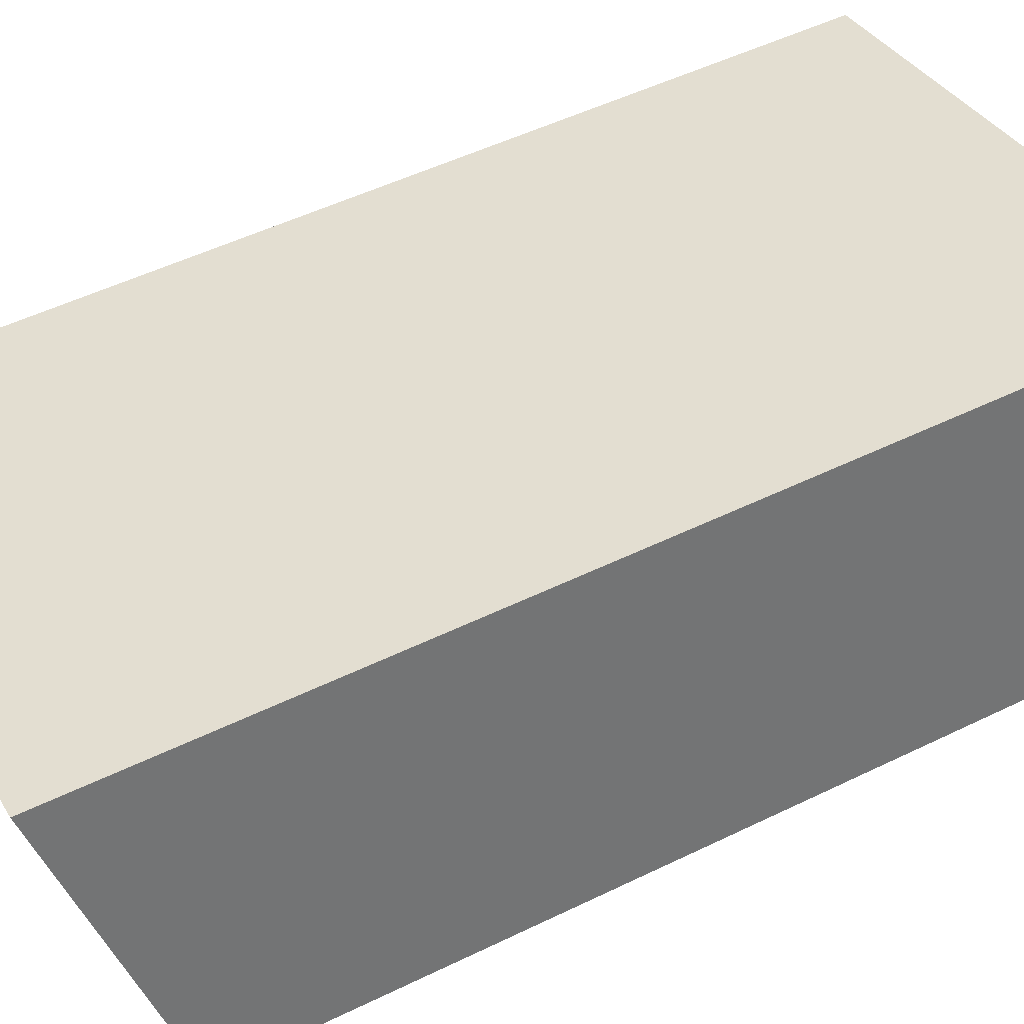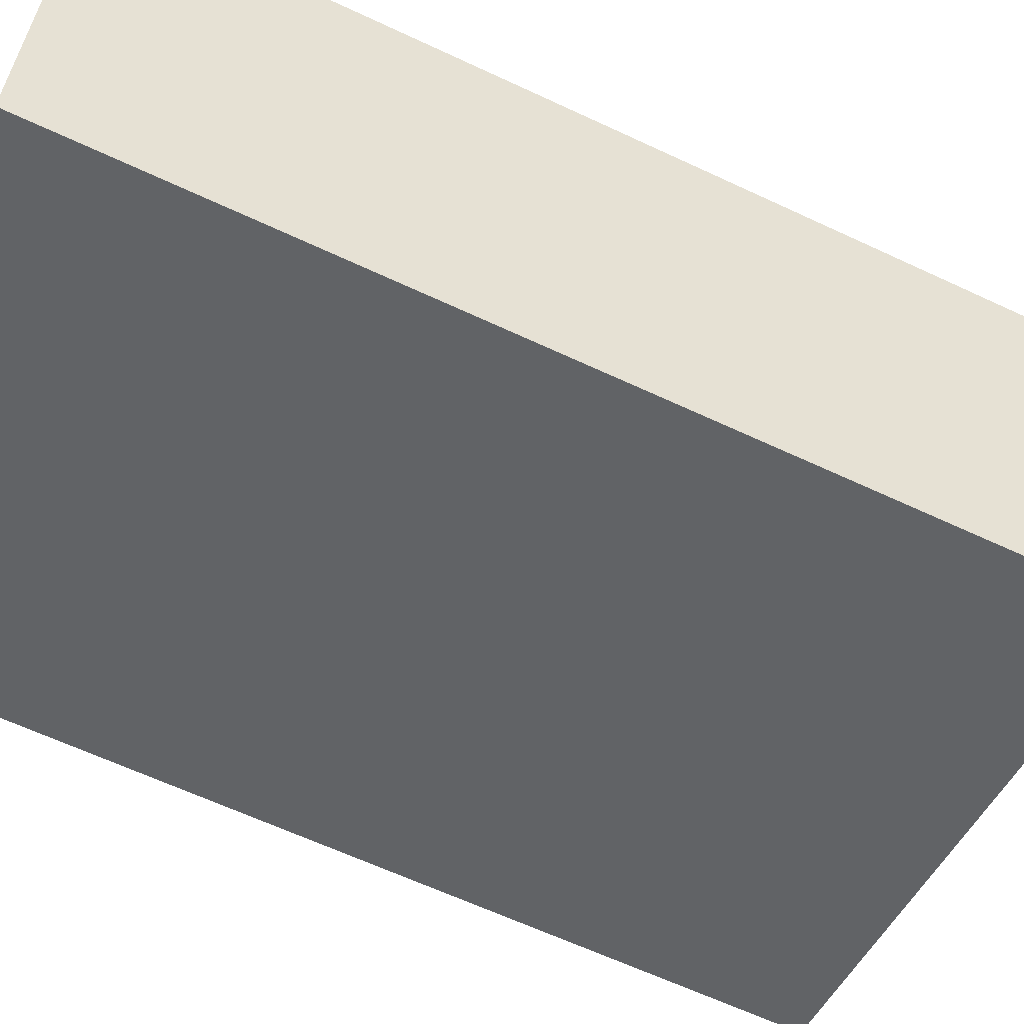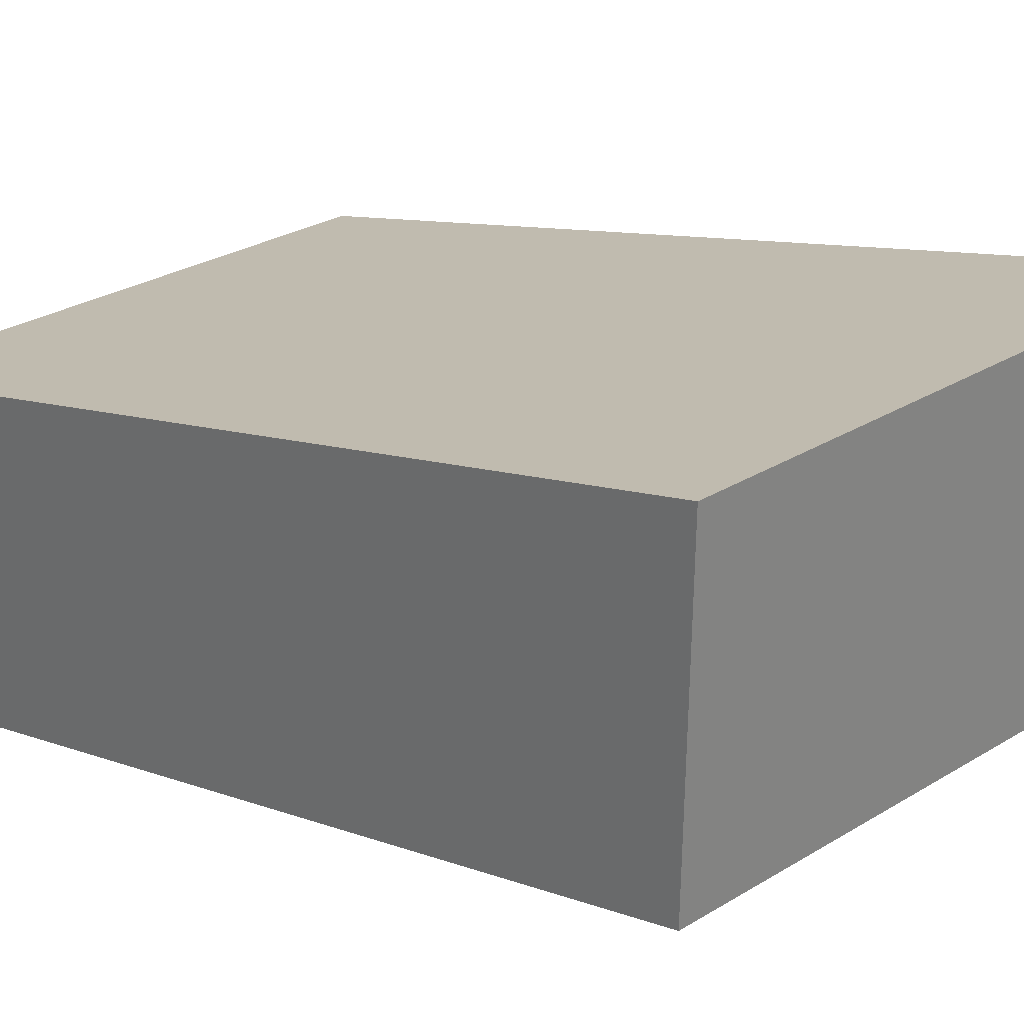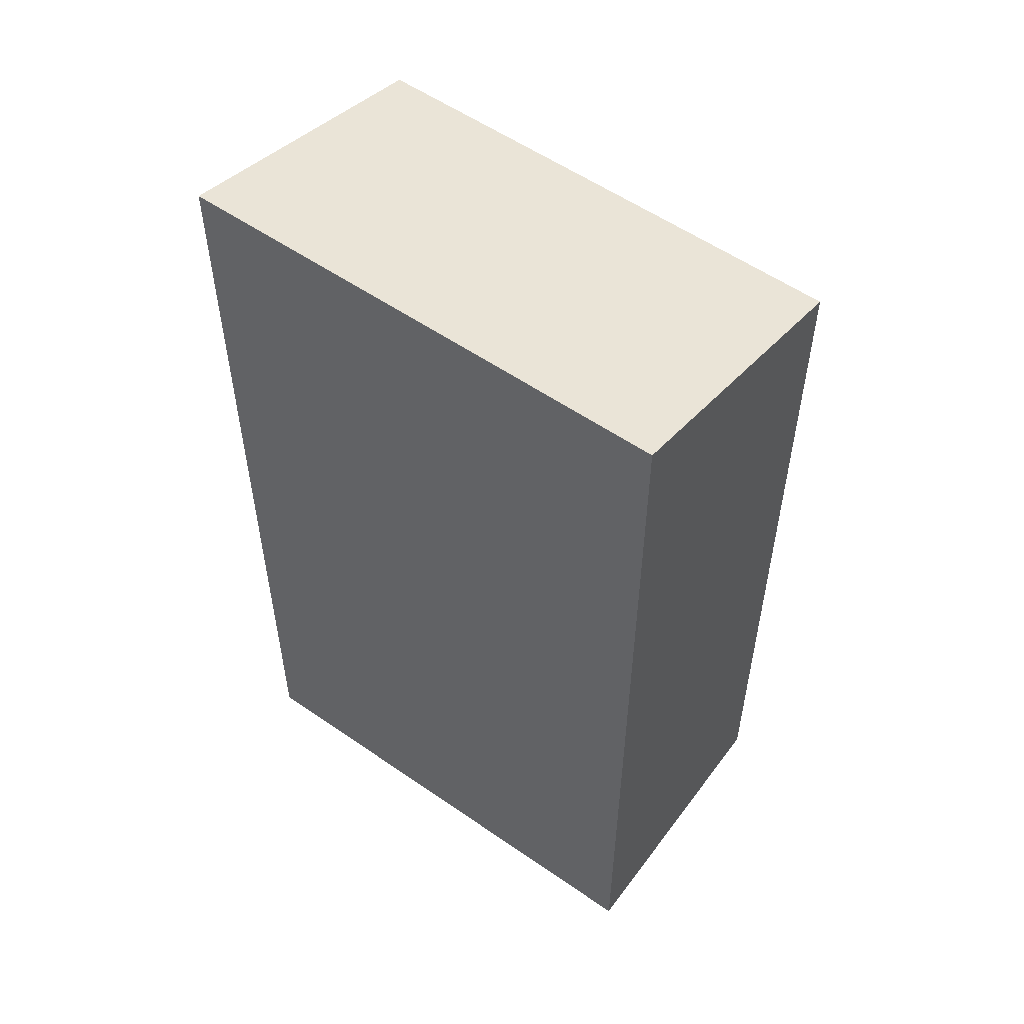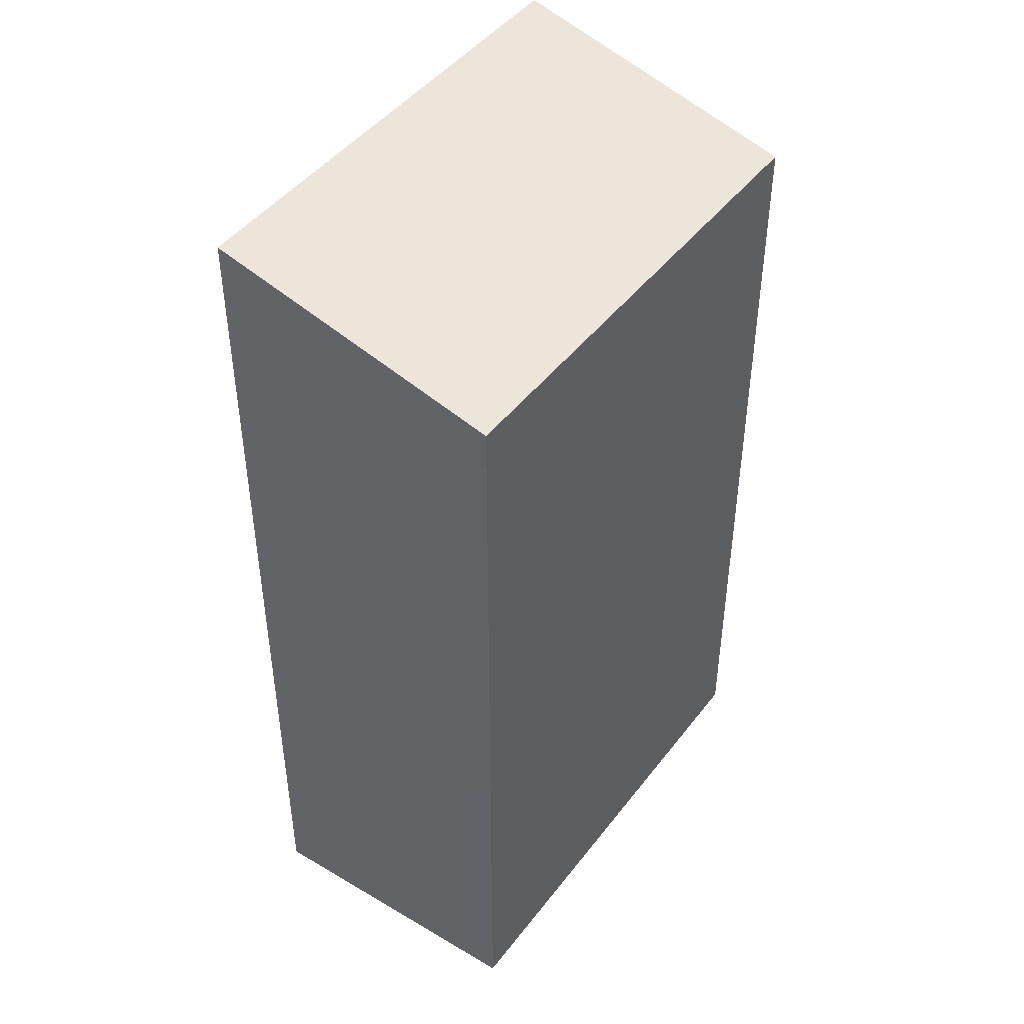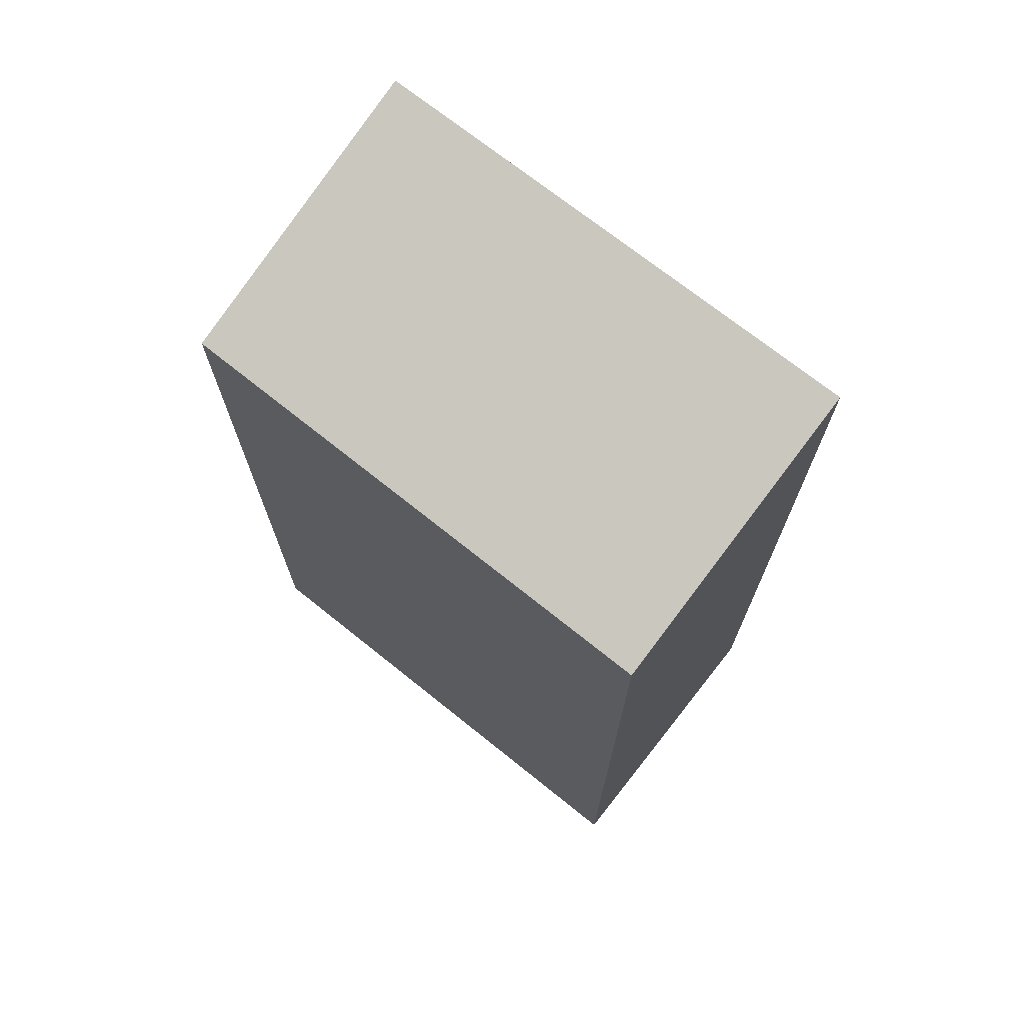
<metadata>
{"format":"obj","ext":"obj","renderer":"f3d","projection":"perspective","resolution":1024,"background":"white","views":[{"elev":50.4,"azim":-118.2,"up":"+Z"},{"elev":-62.7,"azim":64.5,"up":"+Z"},{"elev":8.6,"azim":137.7,"up":"+Z"},{"elev":55.0,"azim":49.0,"up":"+Y"},{"elev":45.4,"azim":137.4,"up":"+Y"},{"elev":72.4,"azim":-128.9,"up":"+Y"}]}
</metadata>
<code>
v  7.842 13.59 -1.727
v  1.044 14.82 4.593
v  8.901 14.82 2.813
v  0 13.58 8.314e-16
v  8.901 -1.722e-16 2.813
v  7.842 1.057e-16 -1.727
v  0 0 0
v  1.044 -2.812e-16 4.593
g defaultobject
f 1 2 3
f 2 1 4
f 5 1 3
f 1 5 6
f 6 4 1
f 4 6 7
f 4 8 2
f 8 4 7
f 8 3 2
f 3 8 5
f 8 6 5
f 6 8 7

</code>
